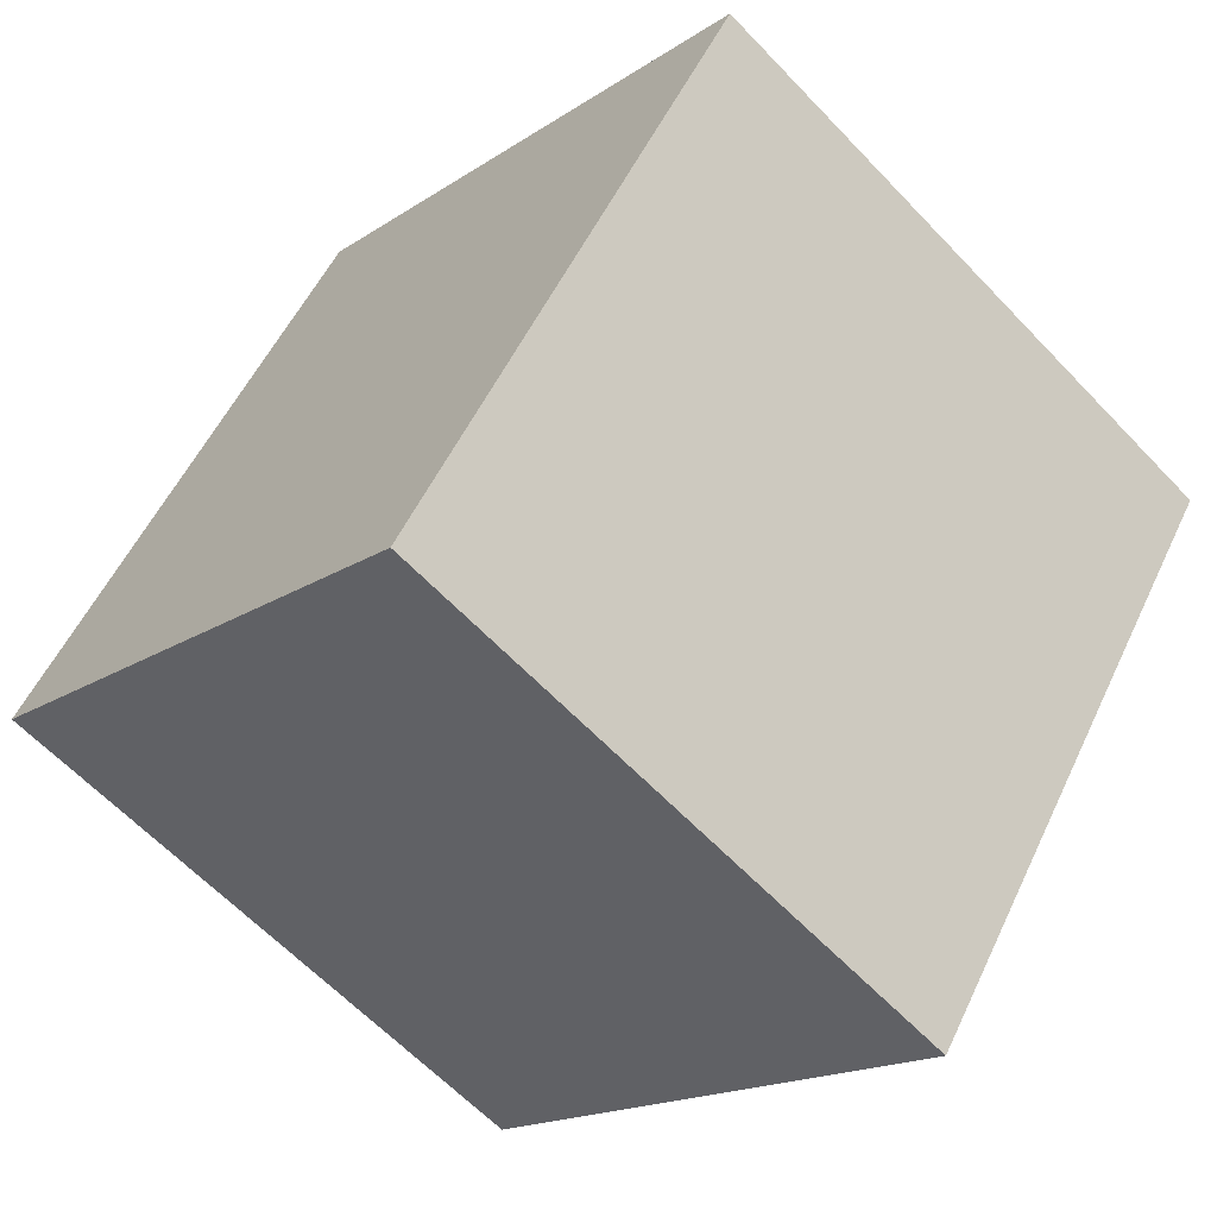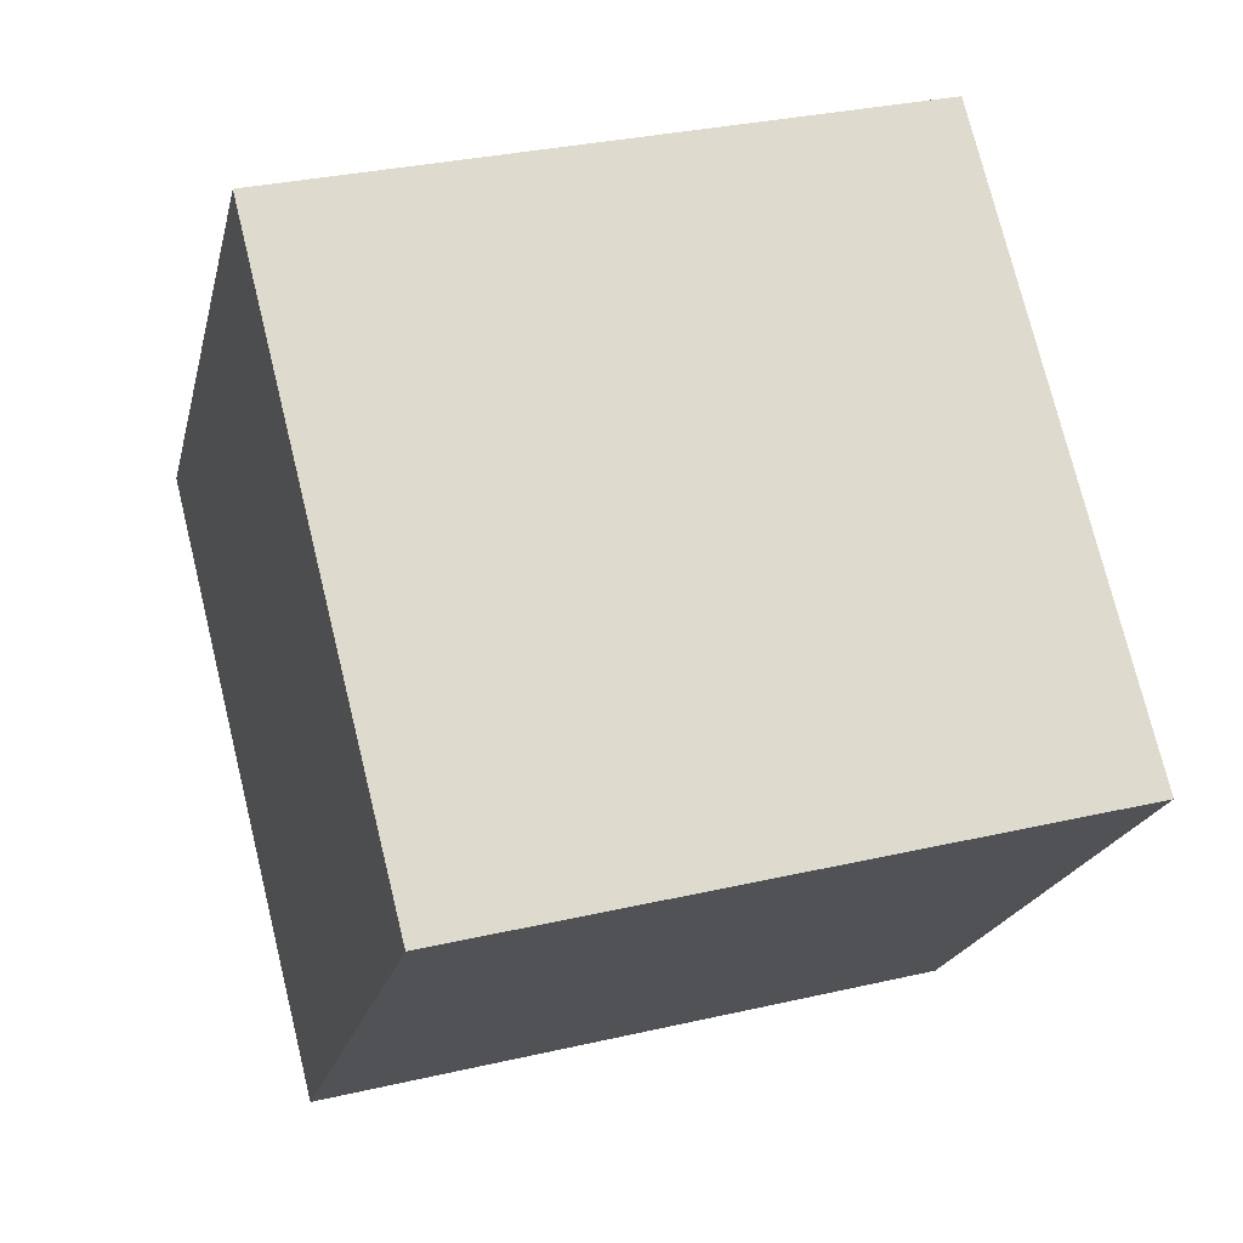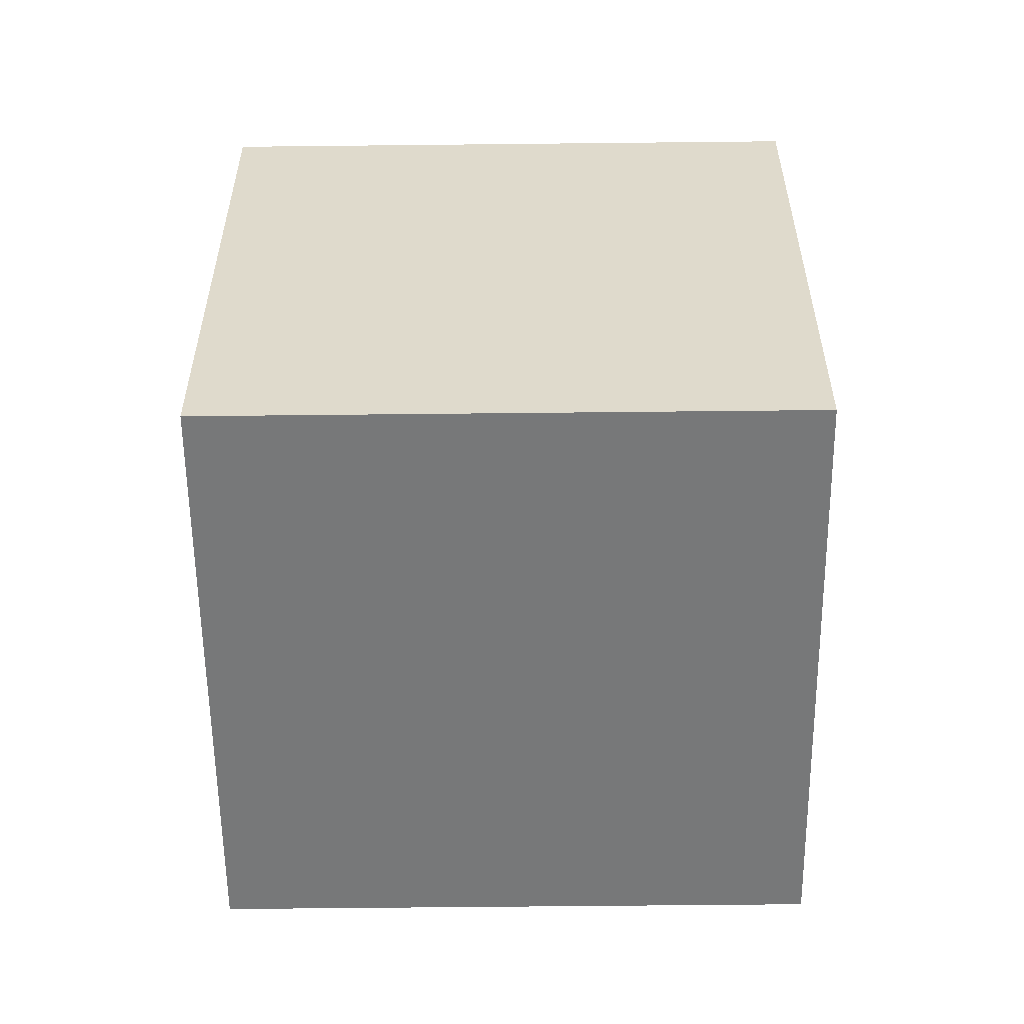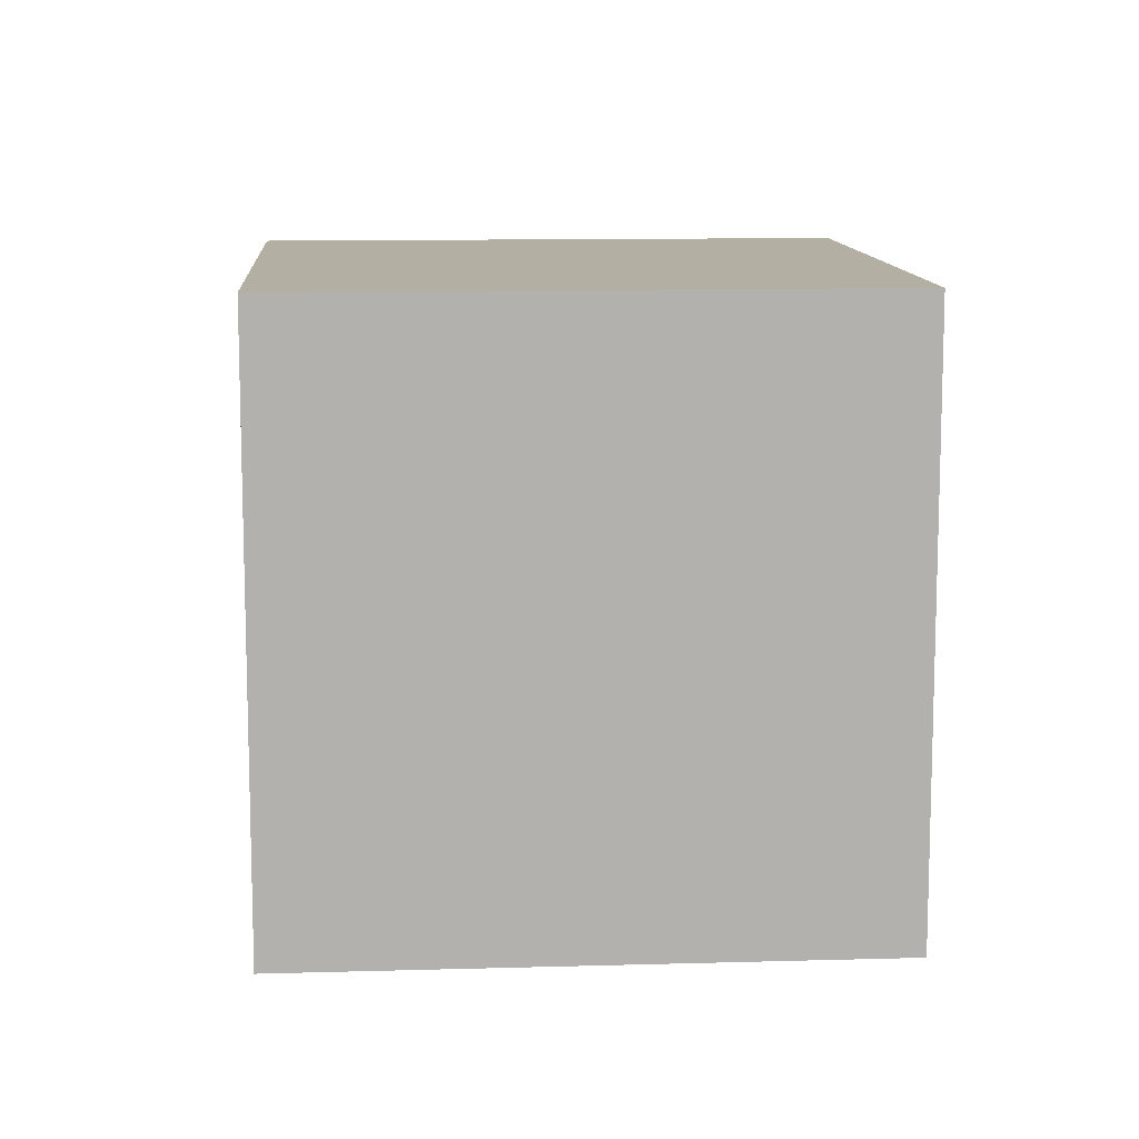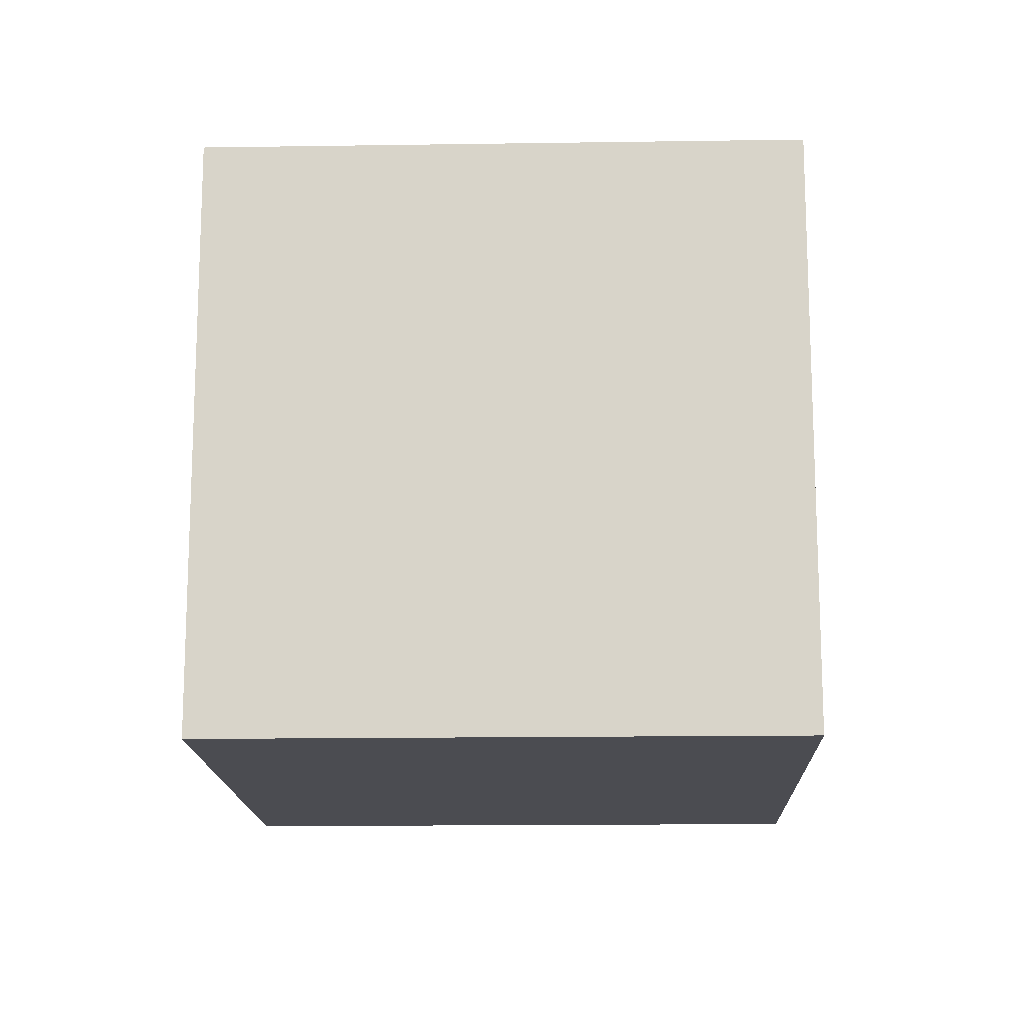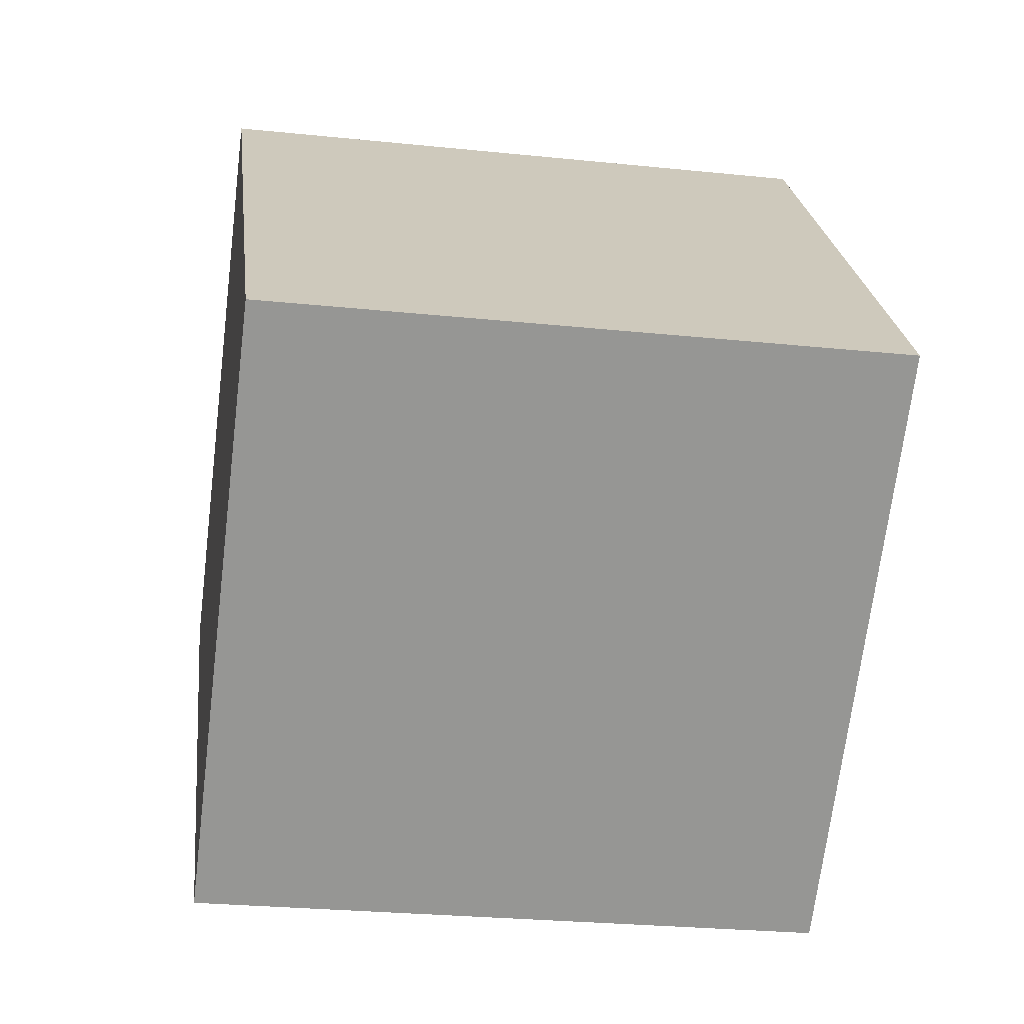
<metadata>
{"format":"obj","ext":"obj","renderer":"f3d","projection":"perspective","resolution":1024,"background":"white","views":[{"elev":53.5,"azim":24.7,"up":"+Z"},{"elev":31.3,"azim":71.7,"up":"+Z"},{"elev":-57.3,"azim":-138.4,"up":"+Y"},{"elev":11.2,"azim":-143.1,"up":"+Y"},{"elev":-15.3,"azim":-47.2,"up":"+Y"},{"elev":-26.7,"azim":-99.2,"up":"+Z"}]}
</metadata>
<code>
o Cube
v 0.5499 1 -0.2053
v 0.5499 0 -0.2053
v 1.205 1 0.5499
v 1.205 0 0.5499
v -0.2053 1 0.4501
v -0.2053 0 0.4501
v 0.4501 1 1.205
v 0.4501 0 1.205
f 1 5 7 3
f 4 3 7 8
f 8 7 5 6
f 6 2 4 8
f 2 1 3 4
f 6 5 1 2

</code>
